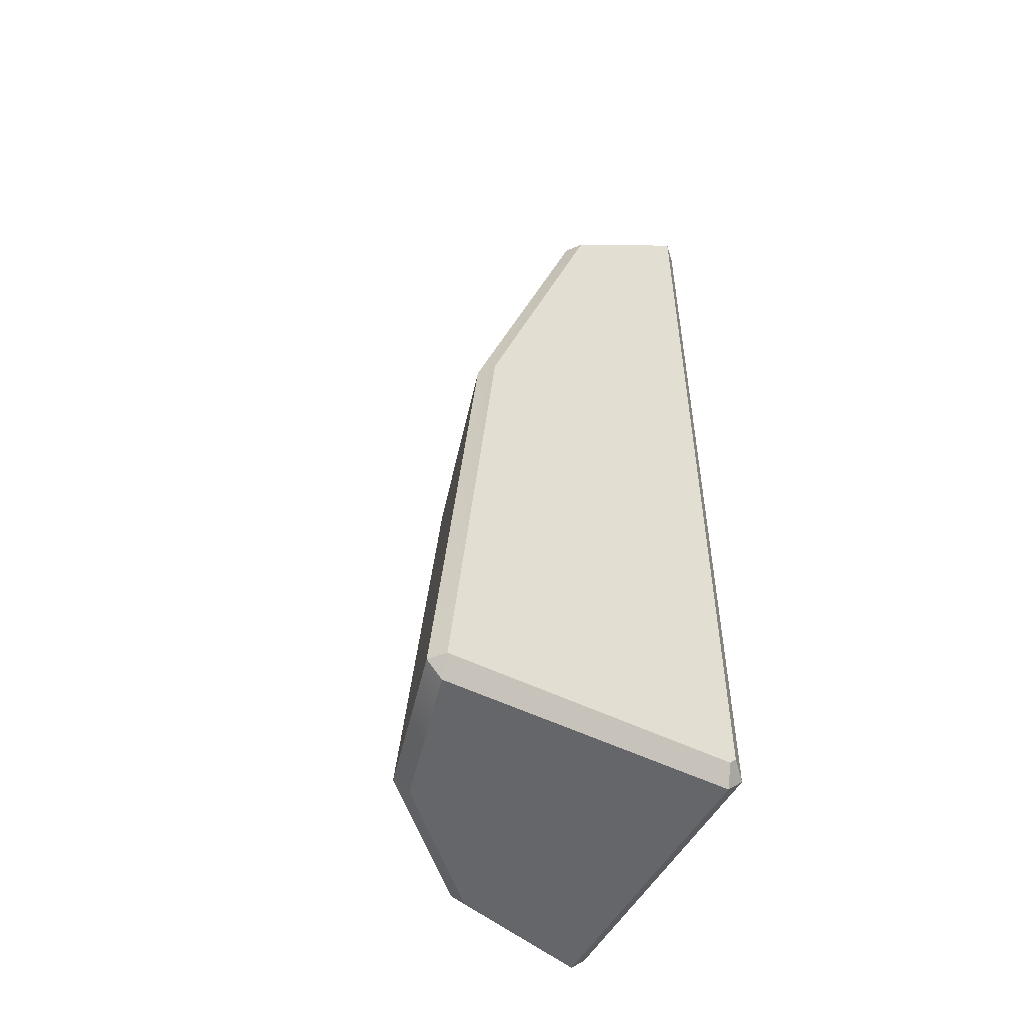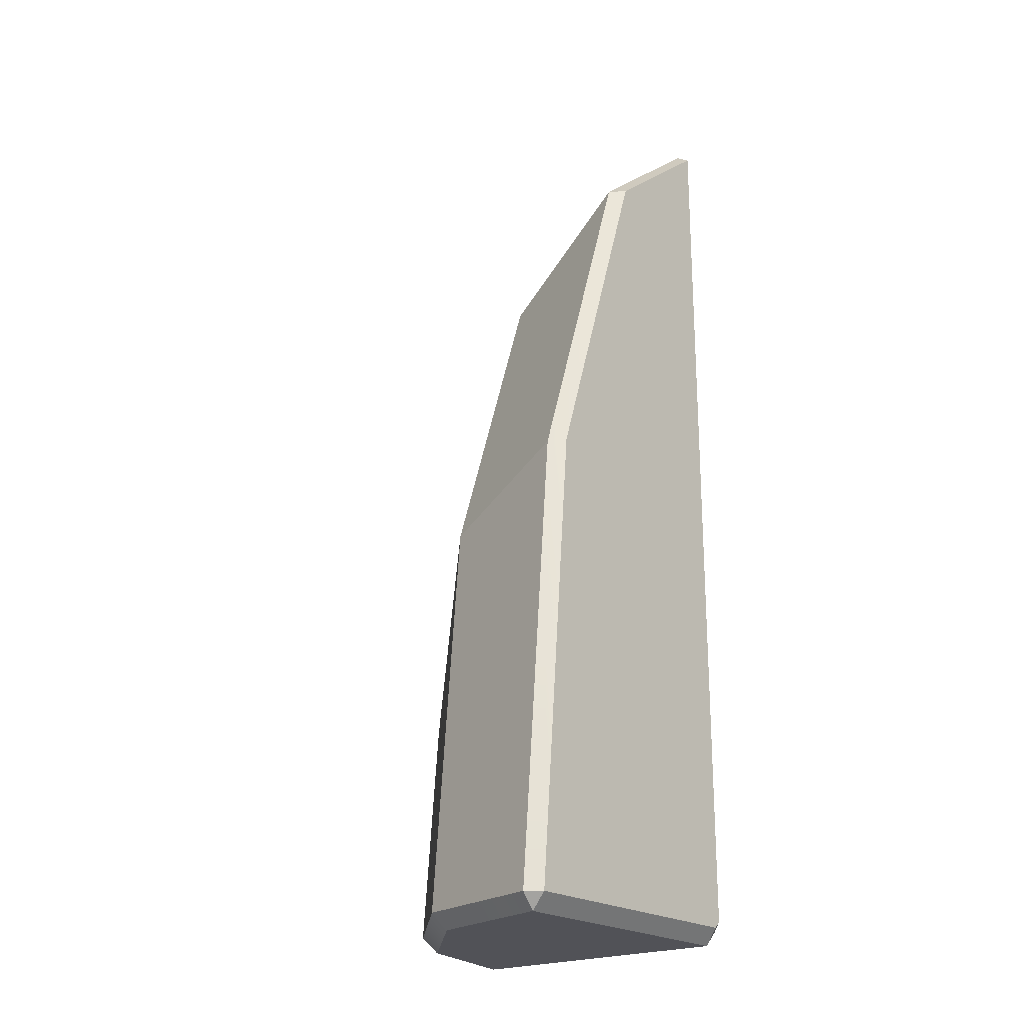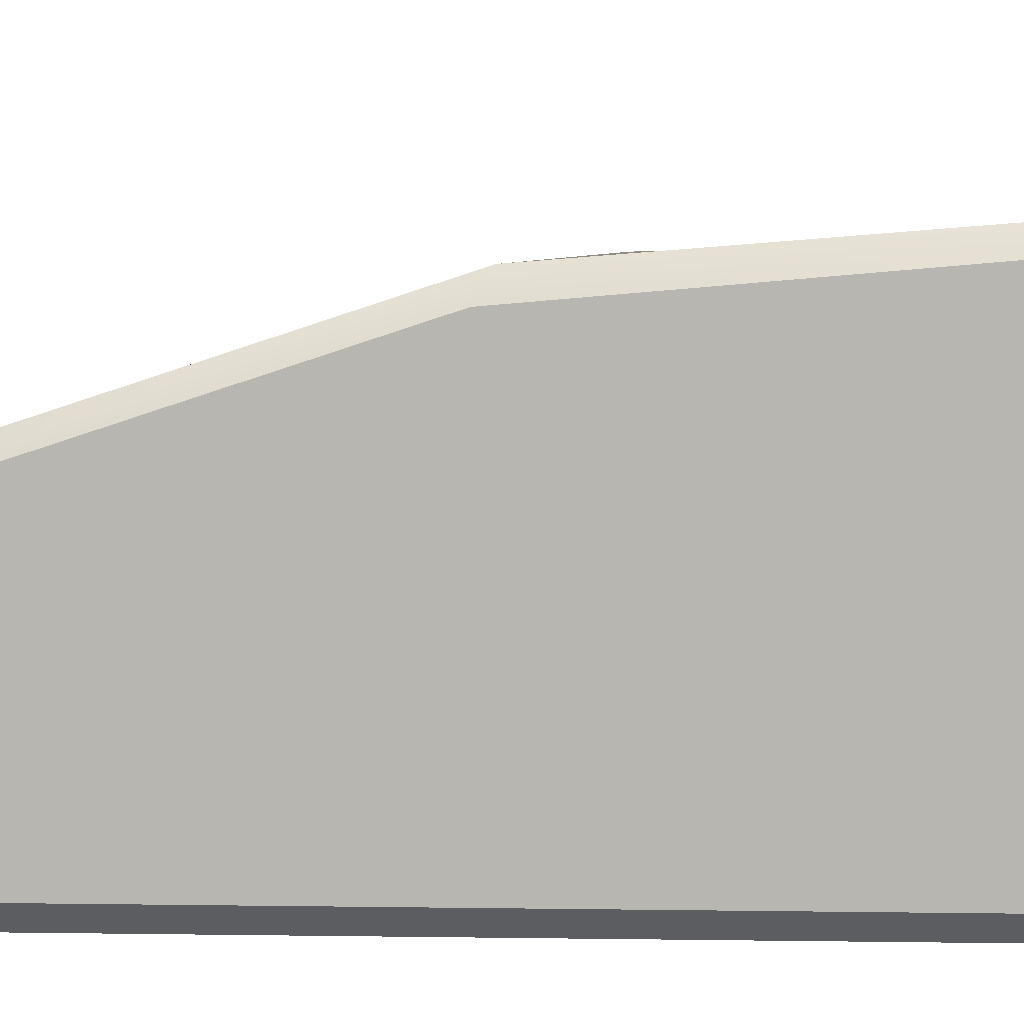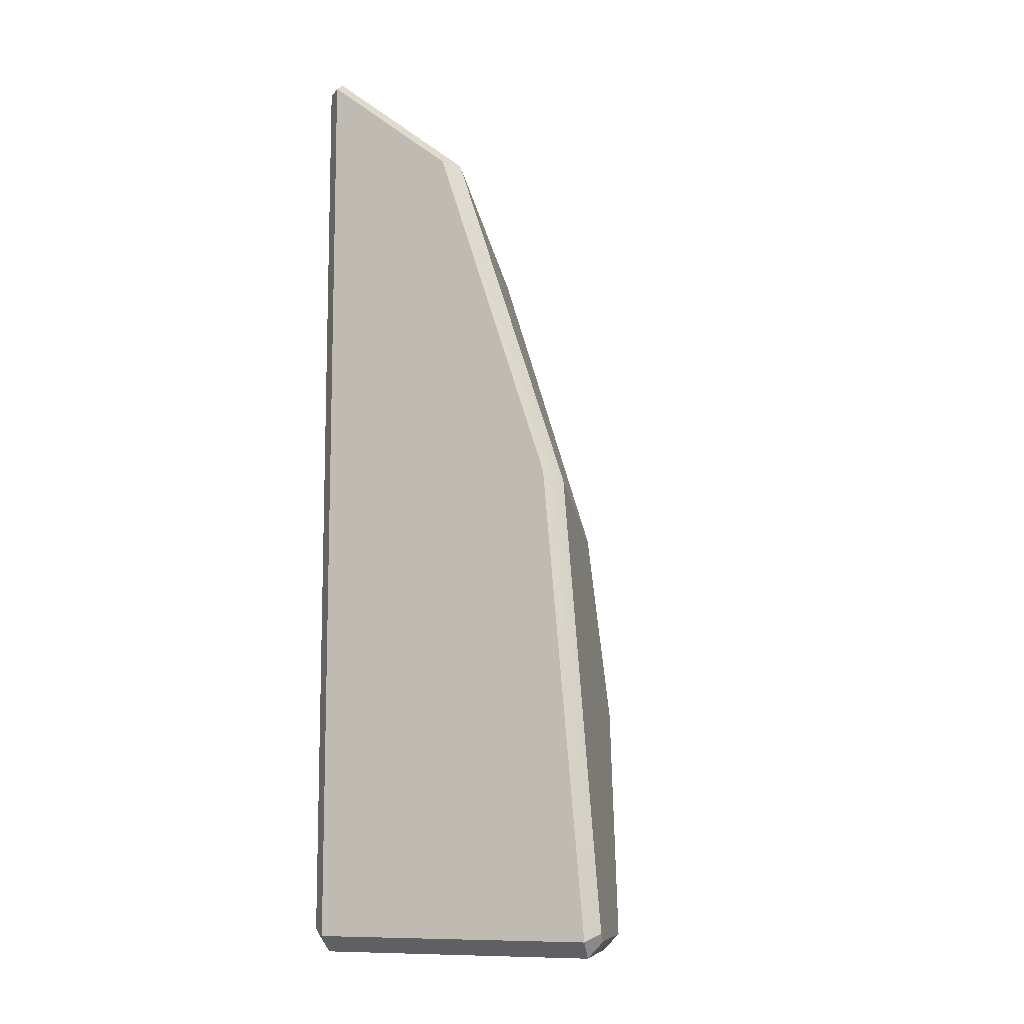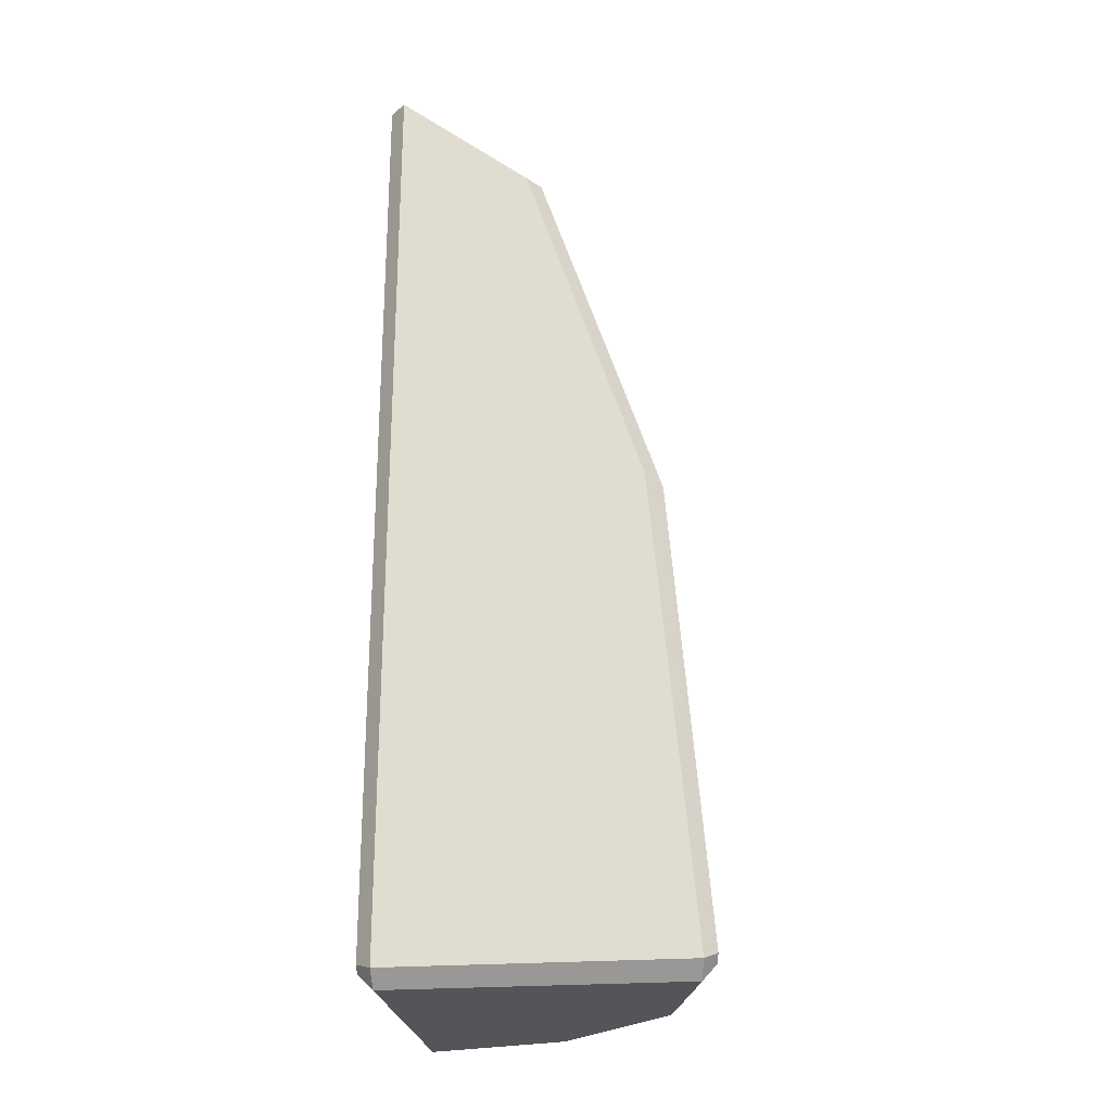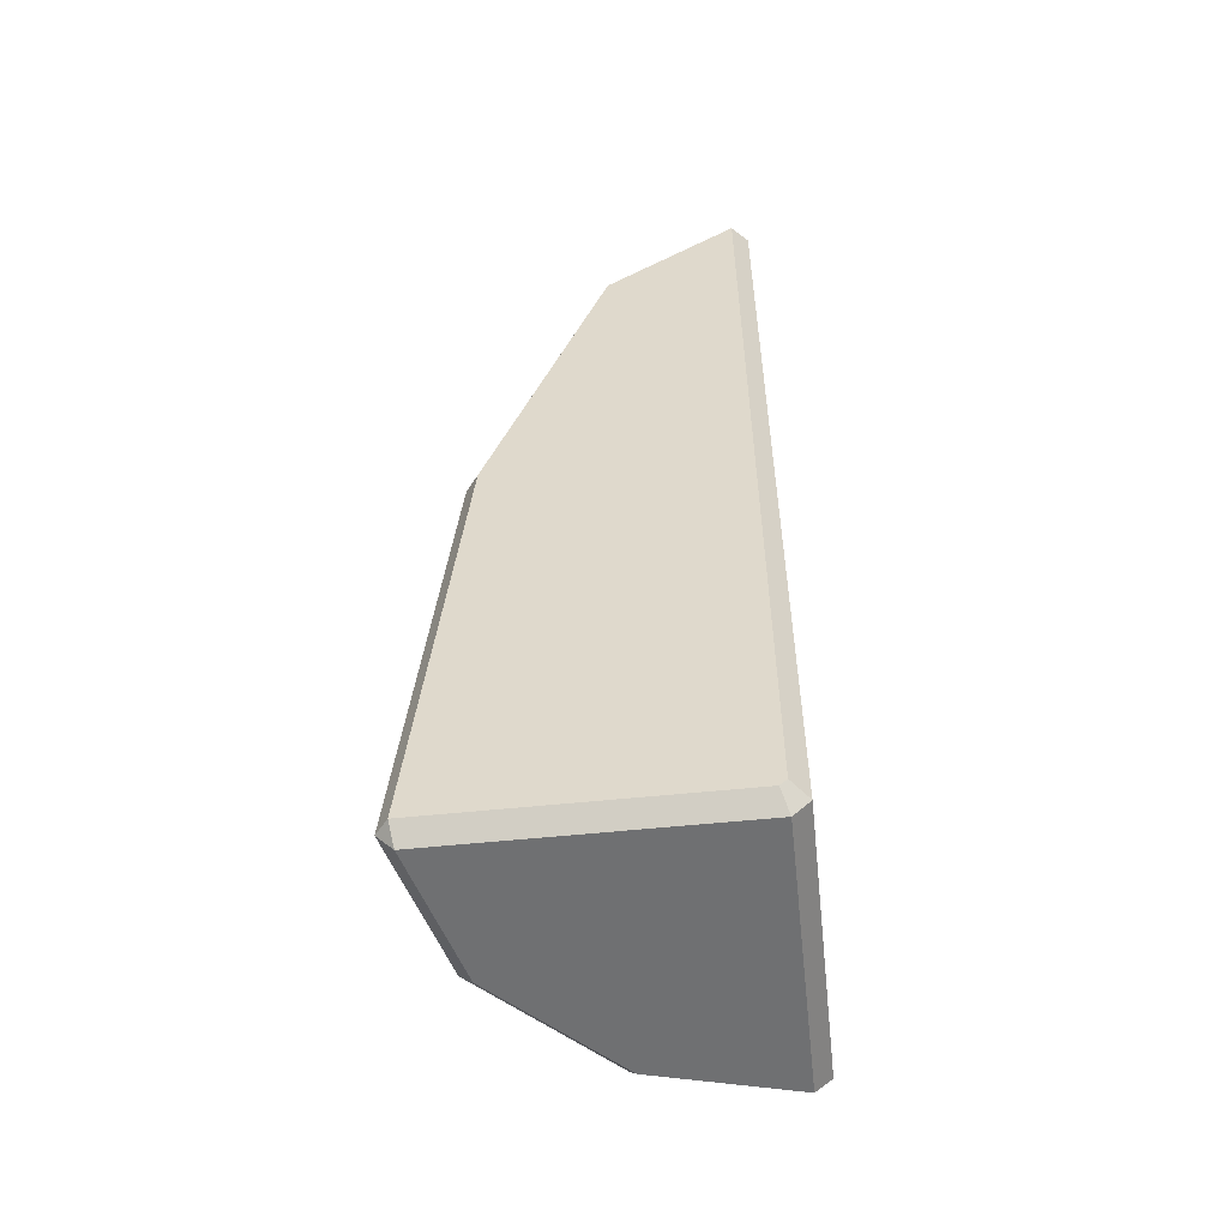
<metadata>
{"format":"obj","ext":"obj","renderer":"f3d","projection":"perspective","resolution":1024,"background":"white","views":[{"elev":-51.7,"azim":-28.1,"up":"+Z"},{"elev":-21.6,"azim":-50.6,"up":"+Z"},{"elev":7.8,"azim":92.7,"up":"+Y"},{"elev":-10.2,"azim":114.0,"up":"+Z"},{"elev":-24.7,"azim":97.2,"up":"+Z"},{"elev":-54.8,"azim":6.3,"up":"+Z"}]}
</metadata>
<code>
o CornerSlope
v -0.25 -0 0.799
v 0.25 0.366 0.799
v 0.06699 0.366 0.25
v 0.06699 -0 1.75
v -0.3167 -0.5 0.9897
v -0.3554 -0.4542 0.9816
v -0.4453 -0.5 -0.45
v -0.4832 -0.4541 -0.4501
v -0.4348 -0.45 -0.5
v -0.3212 -0.02588 -0.5
v -0.3616 -0 -0.4501
v 0.4293 -0.5 -0.45
v 0.45 -0.45 -0.5
v 0.04278 -0.5 2.068
v 0.006105 -0.4544 2.066
v 0.4539 -0.4546 2.426
v 0.45 -0.5 2.396
v 0.5 -0.45 2.396
v 0.5 -0.45 -0.45
v 0.45 -0.5 -0.4293
v 0.4311 0.4771 -0.4503
v 0.45 0.4358 -0.5
v 0.02716 0.3225 -0.5
v 0.004458 0.366 -0.4501
v 0.4547 0.4813 -0.4267
v 0.5 0.4448 -0.45
v 0.5 0.316 0.9919
v 0.4534 0.366 0.9625
v 0.4537 -0 2.061
v 0.5 -0.04278 2.068
f 12 20 17 14 5 7
f 1 3 24 11
f 4 15 16 29
f 3 2 28 25 21 24
f 2 4 29 28
f 2 3 1 4
f 6 1 11 8
f 26 19 13 22
f 7 8 9
f 16 17 18
f 6 8 7 5
f 8 11 10 9
f 13 19 20 12
f 9 13 12 7
f 5 14 15 6
f 14 17 16 15
f 17 20 19 18
f 22 23 24 21
f 11 24 23 10
f 21 25 26 22
f 28 29 30 27
f 25 28 27 26
f 18 30 29 16
f 4 1 6 15
f 30 18 19 26 27
f 22 13 9 10 23

</code>
